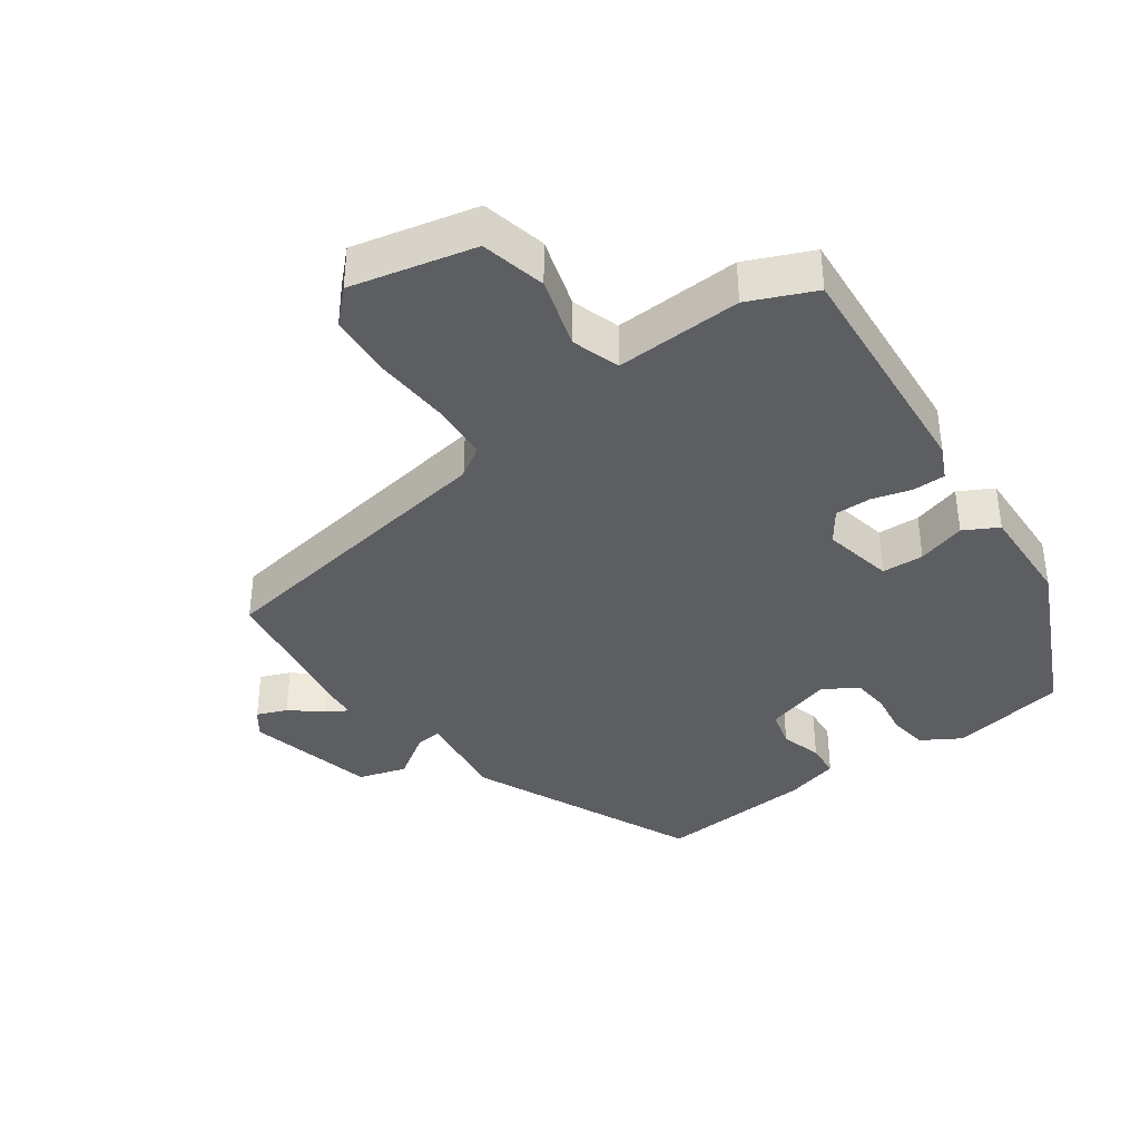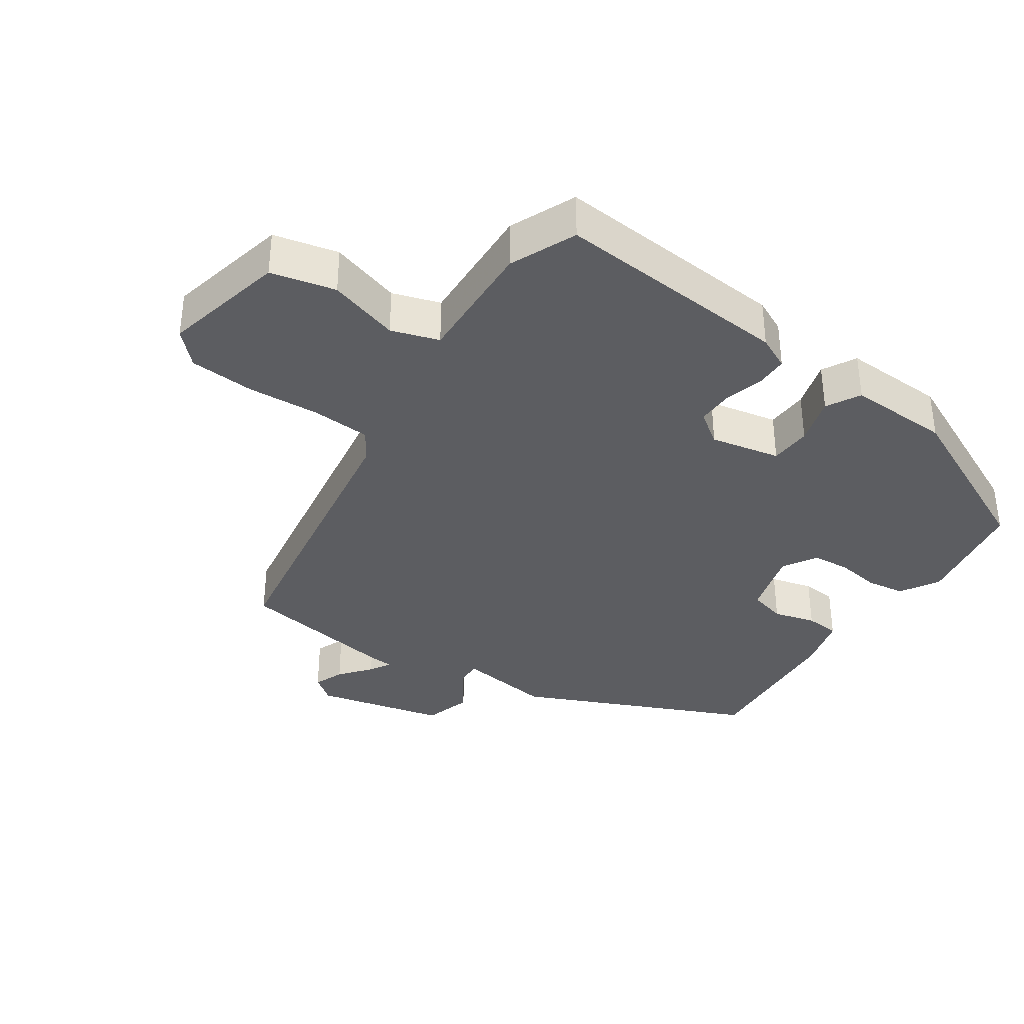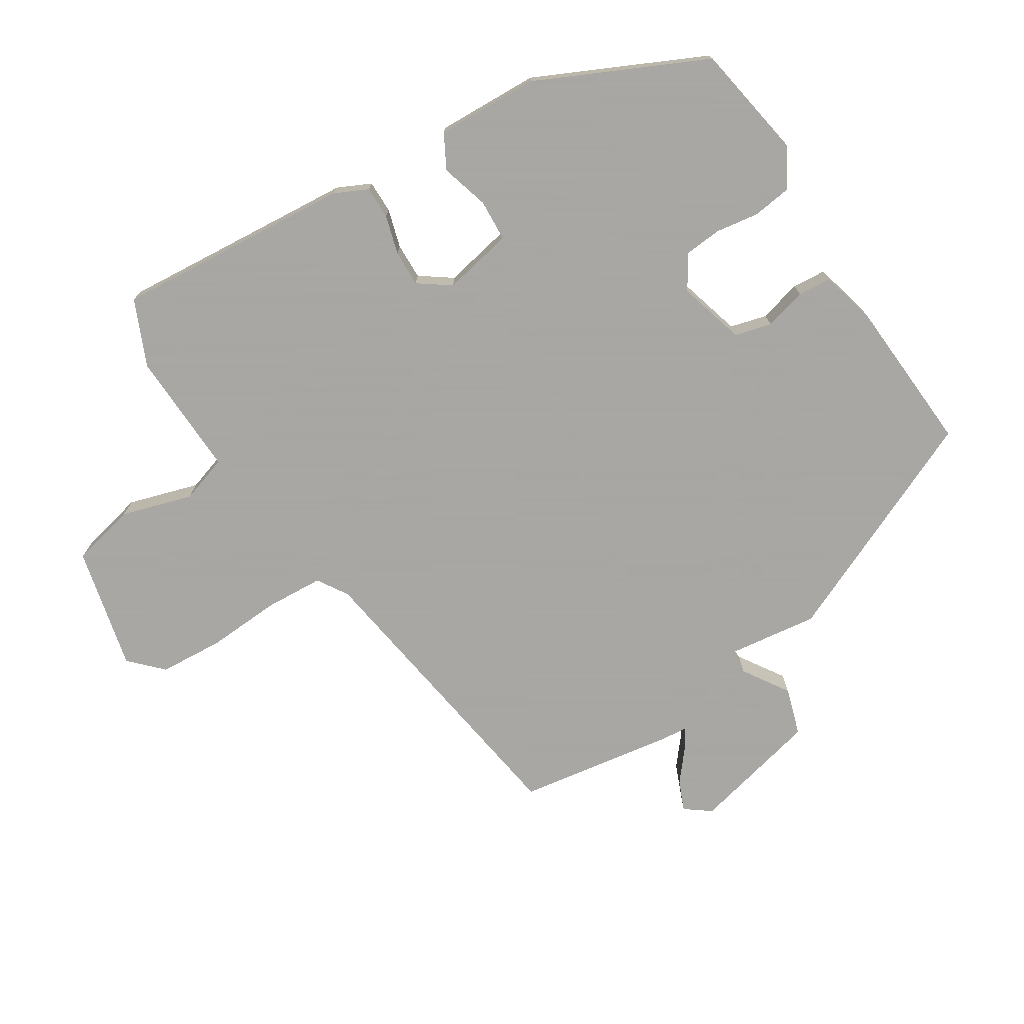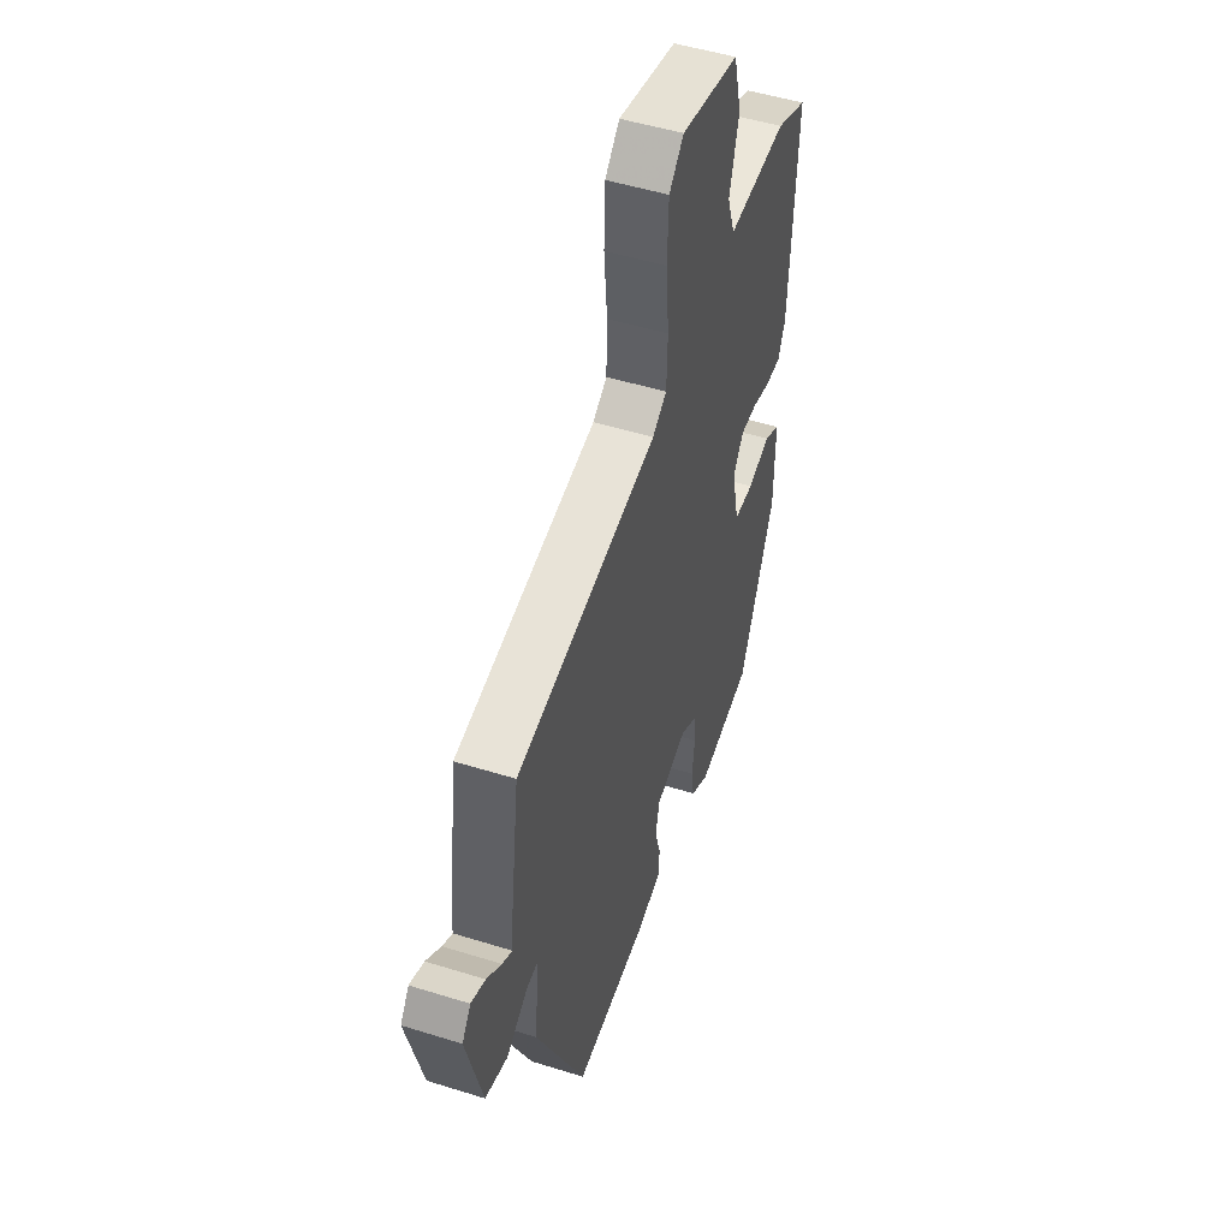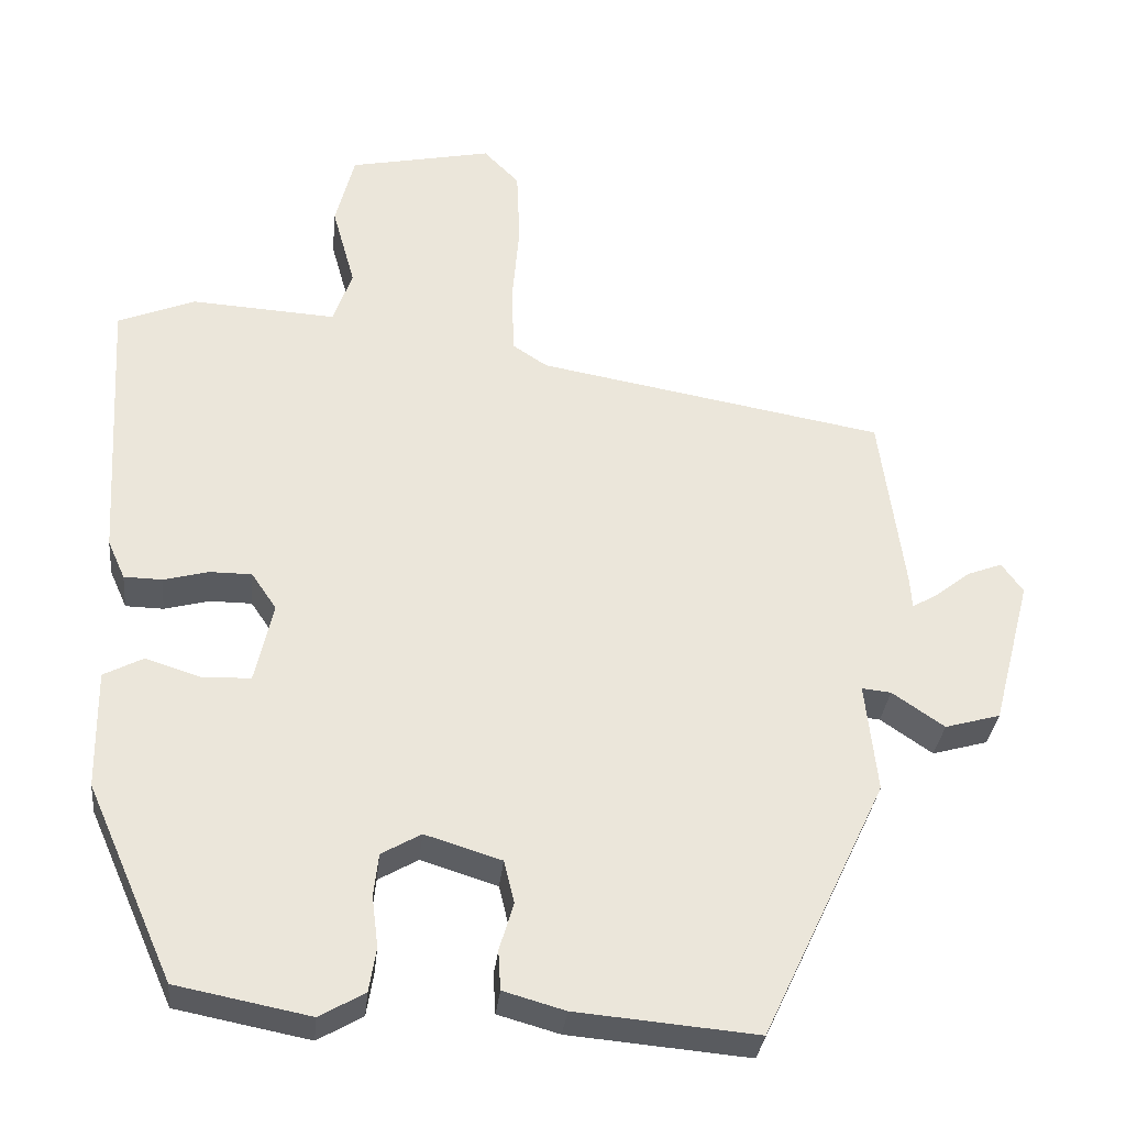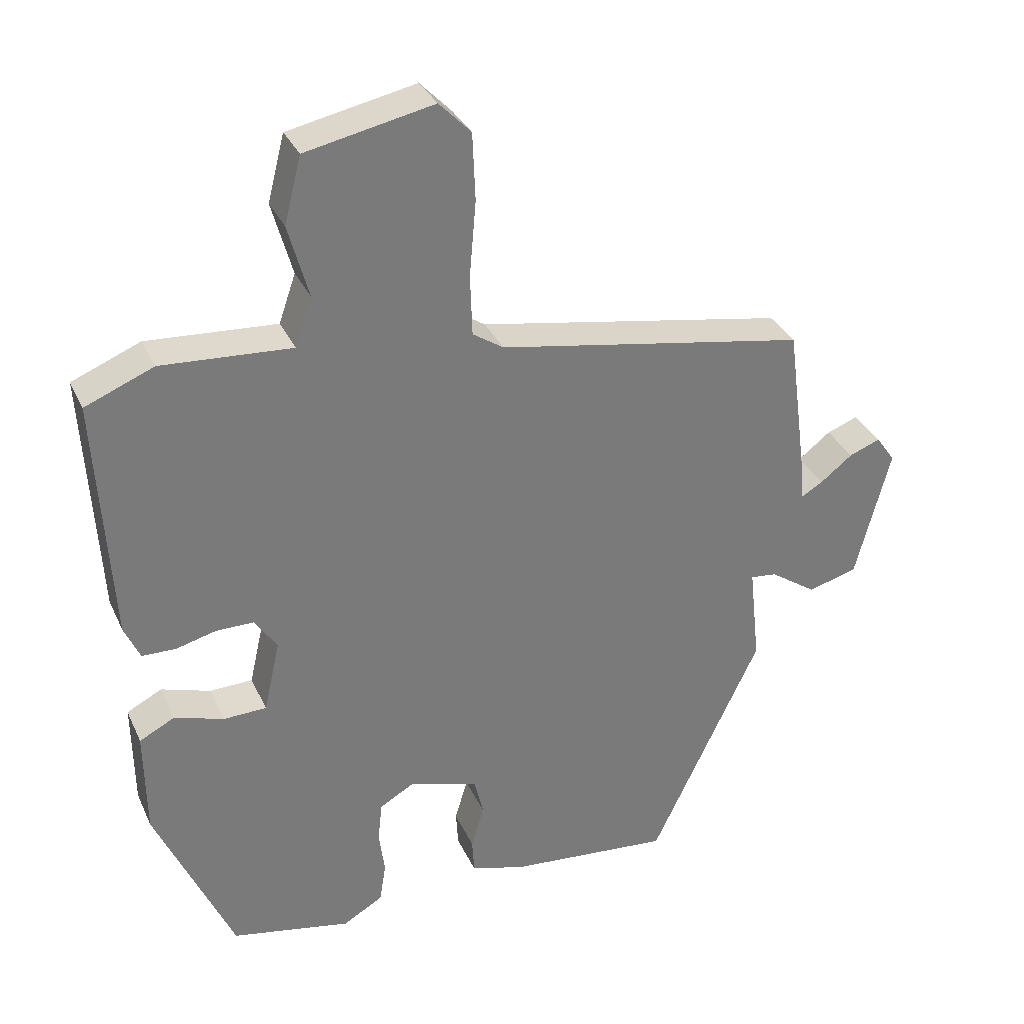
<metadata>
{"format":"obj","ext":"obj","renderer":"f3d","projection":"perspective","resolution":1024,"background":"white","views":[{"elev":-38.1,"azim":34.5,"up":"+Y"},{"elev":-36.3,"azim":54.6,"up":"+Y"},{"elev":-74.4,"azim":120.9,"up":"+Y"},{"elev":49.5,"azim":-70.9,"up":"+Z"},{"elev":-32.4,"azim":174.0,"up":"+Z"},{"elev":32.7,"azim":158.3,"up":"+Z"}]}
</metadata>
<code>
v 0.51 0.07 0.487
v 0.49 0.07 0.14
v 0.468 0.07 0.091
v 0.42 0.07 0.09
v 0.363 0.07 0.105
v 0.31 0.07 0.105
v 0.278 0.07 0.058
v 0.301 0.07 -0.044
v 0.362 0.07 -0.046
v 0.432 0.07 -0.024
v 0.482 0.07 -0.05
v 0.48 0.07 -0.2
v 0.37 0.07 -0.448
v 0.201 0.07 -0.481
v 0.144 0.07 -0.448
v 0.135 0.07 -0.392
v 0.143 0.07 -0.328
v 0.137 0.07 -0.273
v 0.087 0.07 -0.244
v -0.01 0.07 -0.274
v -0.023 0.07 -0.328
v -0.005 0.07 -0.389
v -0.008 0.07 -0.439
v -0.086 0.07 -0.461
v -0.315 0.07 -0.481
v -0.471 0.07 -0.152
v -0.456 0.07 -0.013
v -0.493 0.07 -0.017
v -0.559 0.07 -0.062
v -0.629 0.07 -0.042
v -0.678 0.07 0.145
v -0.651 0.07 0.183
v -0.607 0.07 0.166
v -0.561 0.07 0.13
v -0.53 0.07 0.112
v -0.528 0.07 0.149
v -0.497 0.07 0.381
v -0.058 0.07 0.458
v -0.014 0.07 0.487
v -0.011 0.07 0.573
v -0.02 0.07 0.68
v -0.016 0.07 0.775
v 0.029 0.07 0.821
v 0.21 0.07 0.783
v 0.234 0.07 0.689
v 0.205 0.07 0.585
v 0.229 0.07 0.516
v 0.413 0.07 0.527
v 0.51 0 0.487
v 0.49 0 0.14
v 0.468 0 0.091
v 0.42 0 0.09
v 0.363 0 0.105
v 0.31 0 0.105
v 0.278 0 0.058
v 0.301 0 -0.044
v 0.362 0 -0.046
v 0.432 0 -0.024
v 0.482 0 -0.05
v 0.48 0 -0.2
v 0.37 0 -0.448
v 0.201 0 -0.481
v 0.144 0 -0.448
v 0.135 0 -0.392
v 0.143 0 -0.328
v 0.137 0 -0.273
v 0.087 0 -0.244
v -0.01 0 -0.274
v -0.023 0 -0.328
v -0.005 0 -0.389
v -0.008 0 -0.439
v -0.086 0 -0.461
v -0.315 0 -0.481
v -0.471 0 -0.152
v -0.456 0 -0.013
v -0.493 0 -0.017
v -0.559 0 -0.062
v -0.629 0 -0.042
v -0.678 0 0.145
v -0.651 0 0.183
v -0.607 0 0.166
v -0.561 0 0.13
v -0.53 0 0.112
v -0.528 0 0.149
v -0.497 0 0.381
v -0.058 0 0.458
v -0.014 0 0.487
v -0.011 0 0.573
v -0.02 0 0.68
v -0.016 0 0.775
v 0.029 0 0.821
v 0.21 0 0.783
v 0.234 0 0.689
v 0.205 0 0.585
v 0.229 0 0.516
v 0.413 0 0.527
f 3 4 5
f 2 3 5
f 1 2 5
f 48 1 5
f 47 48 5
f 46 47 5 6
f 44 45 46
f 43 44 46
f 42 43 46
f 41 42 46
f 40 41 46
f 46 6 7
f 40 46 7
f 39 40 7
f 38 39 7 8
f 37 38 8
f 36 37 8
f 35 36 8
f 32 33 34
f 31 32 34
f 30 31 34
f 29 30 34
f 28 29 34
f 27 28 34 35
f 25 26 27
f 24 25 27
f 23 24 27
f 22 23 27
f 21 22 27
f 20 21 27 35
f 19 20 35 8
f 15 16 17
f 14 15 17
f 13 14 17
f 12 13 17
f 11 12 17
f 10 11 17
f 9 10 17
f 9 17 18
f 8 9 18 19
f 53 52 51
f 53 51 50
f 53 50 49
f 53 49 96
f 53 96 95
f 54 53 95 94
f 94 93 92
f 94 92 91
f 94 91 90
f 94 90 89
f 94 89 88
f 55 54 94
f 55 94 88
f 55 88 87
f 56 55 87 86
f 56 86 85
f 56 85 84
f 56 84 83
f 82 81 80
f 82 80 79
f 82 79 78
f 82 78 77
f 82 77 76
f 83 82 76 75
f 75 74 73
f 75 73 72
f 75 72 71
f 75 71 70
f 75 70 69
f 83 75 69 68
f 56 83 68 67
f 65 64 63
f 65 63 62
f 65 62 61
f 65 61 60
f 65 60 59
f 65 59 58
f 65 58 57
f 66 65 57
f 67 66 57 56
f 1 49 50 2
f 2 50 51 3
f 3 51 52 4
f 4 52 53 5
f 5 53 54 6
f 6 54 55 7
f 7 55 56 8
f 8 56 57 9
f 9 57 58 10
f 10 58 59 11
f 11 59 60 12
f 12 60 61 13
f 13 61 62 14
f 14 62 63 15
f 15 63 64 16
f 16 64 65 17
f 17 65 66 18
f 18 66 67 19
f 19 67 68 20
f 20 68 69 21
f 21 69 70 22
f 22 70 71 23
f 23 71 72 24
f 24 72 73 25
f 25 73 74 26
f 26 74 75 27
f 27 75 76 28
f 28 76 77 29
f 29 77 78 30
f 30 78 79 31
f 31 79 80 32
f 32 80 81 33
f 33 81 82 34
f 34 82 83 35
f 35 83 84 36
f 36 84 85 37
f 37 85 86 38
f 38 86 87 39
f 39 87 88 40
f 40 88 89 41
f 41 89 90 42
f 42 90 91 43
f 43 91 92 44
f 44 92 93 45
f 45 93 94 46
f 46 94 95 47
f 47 95 96 48
f 48 96 49 1

</code>
